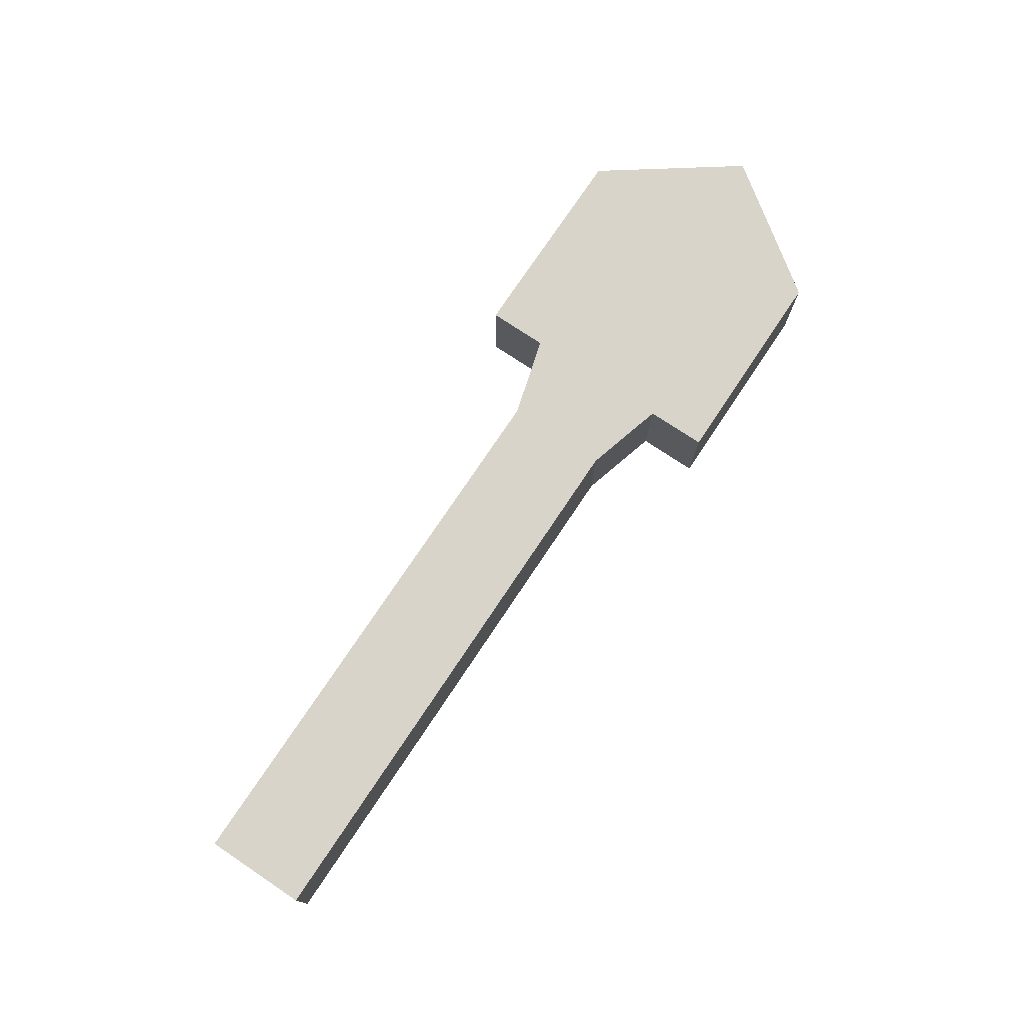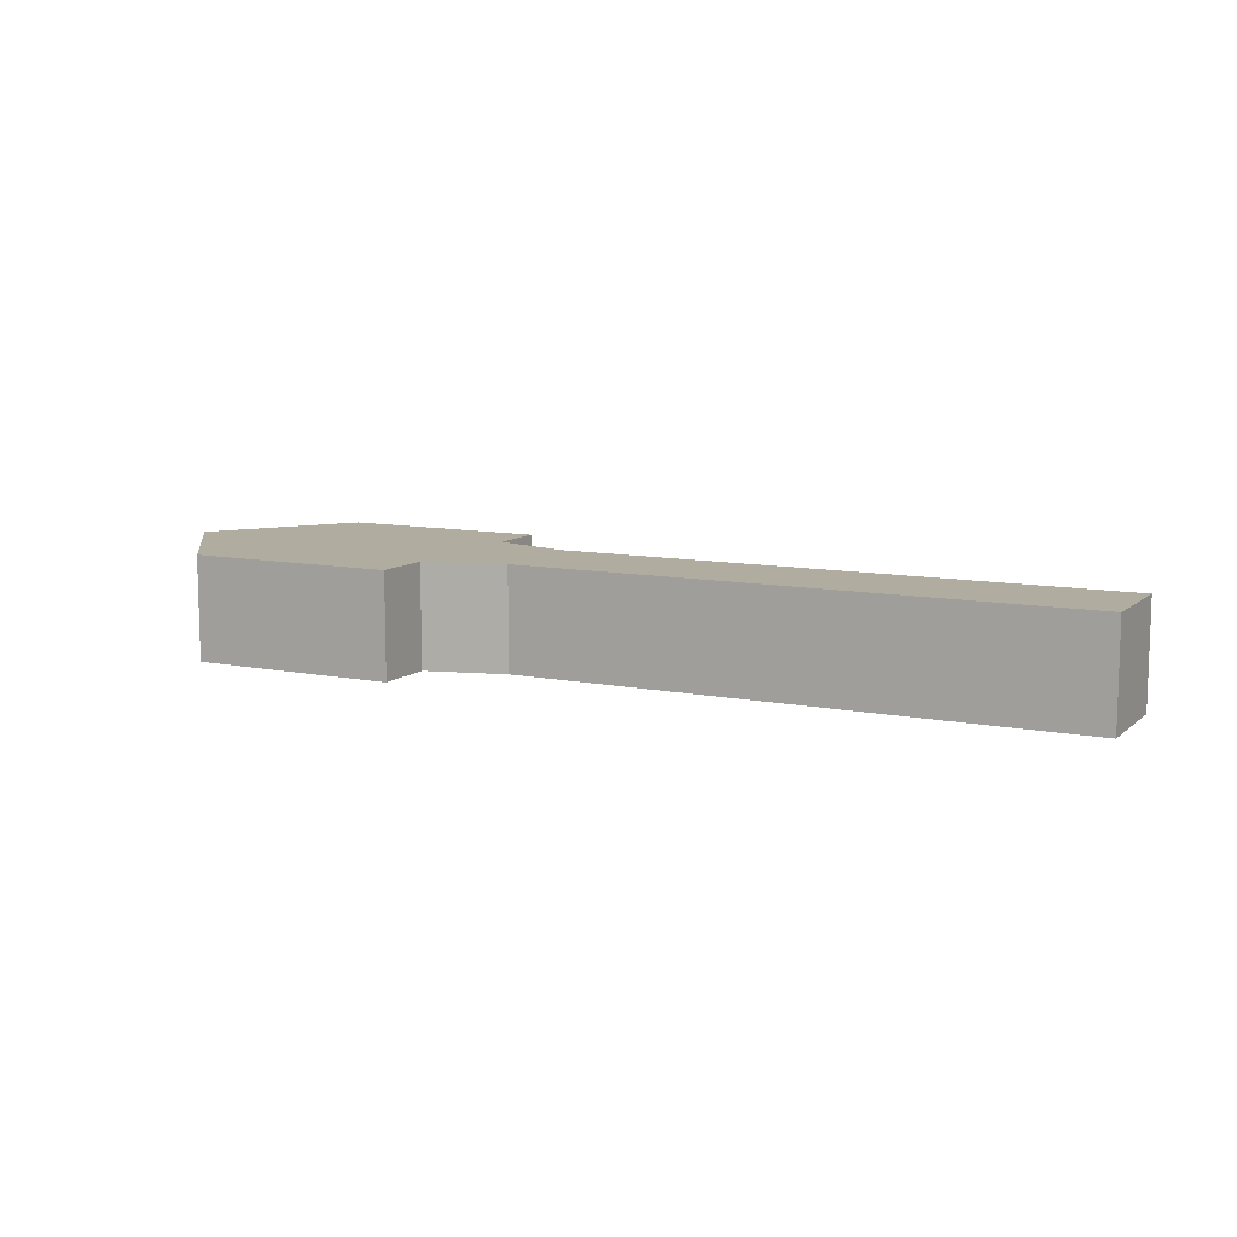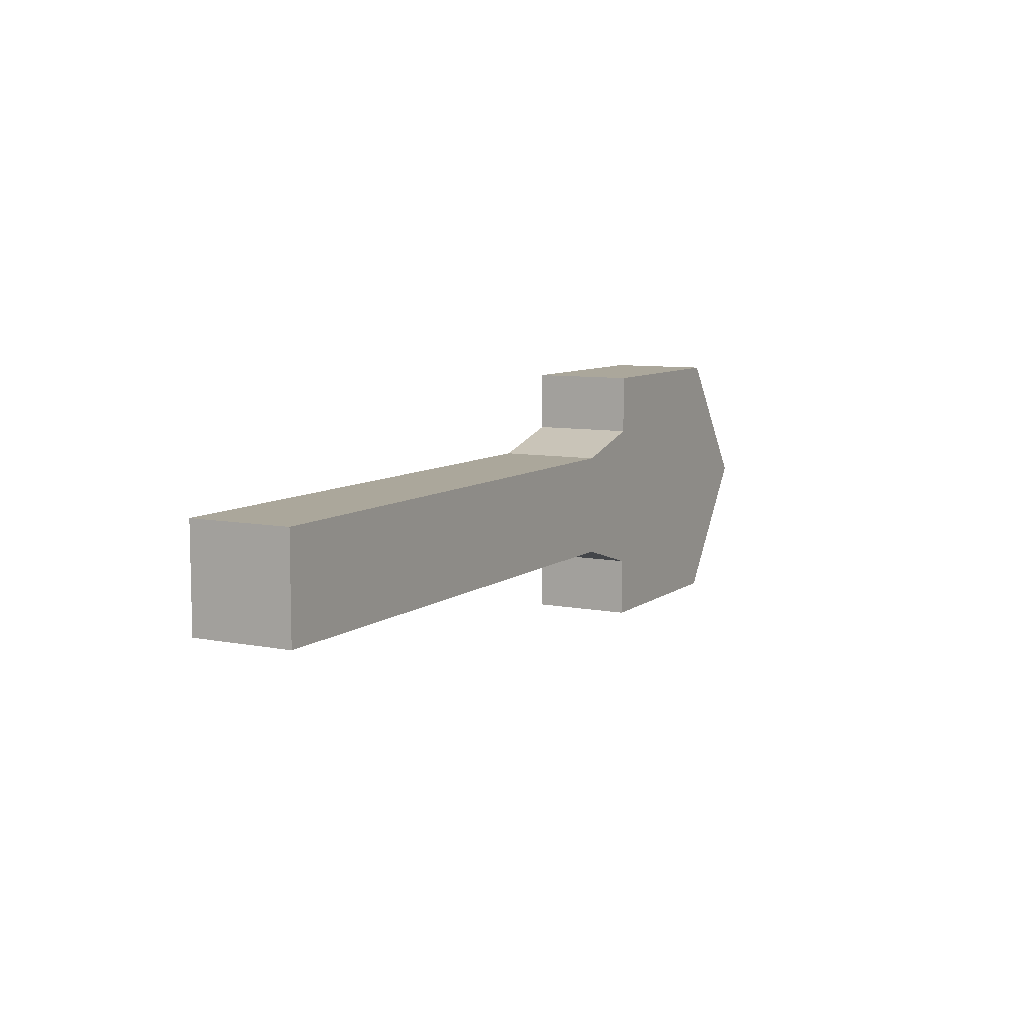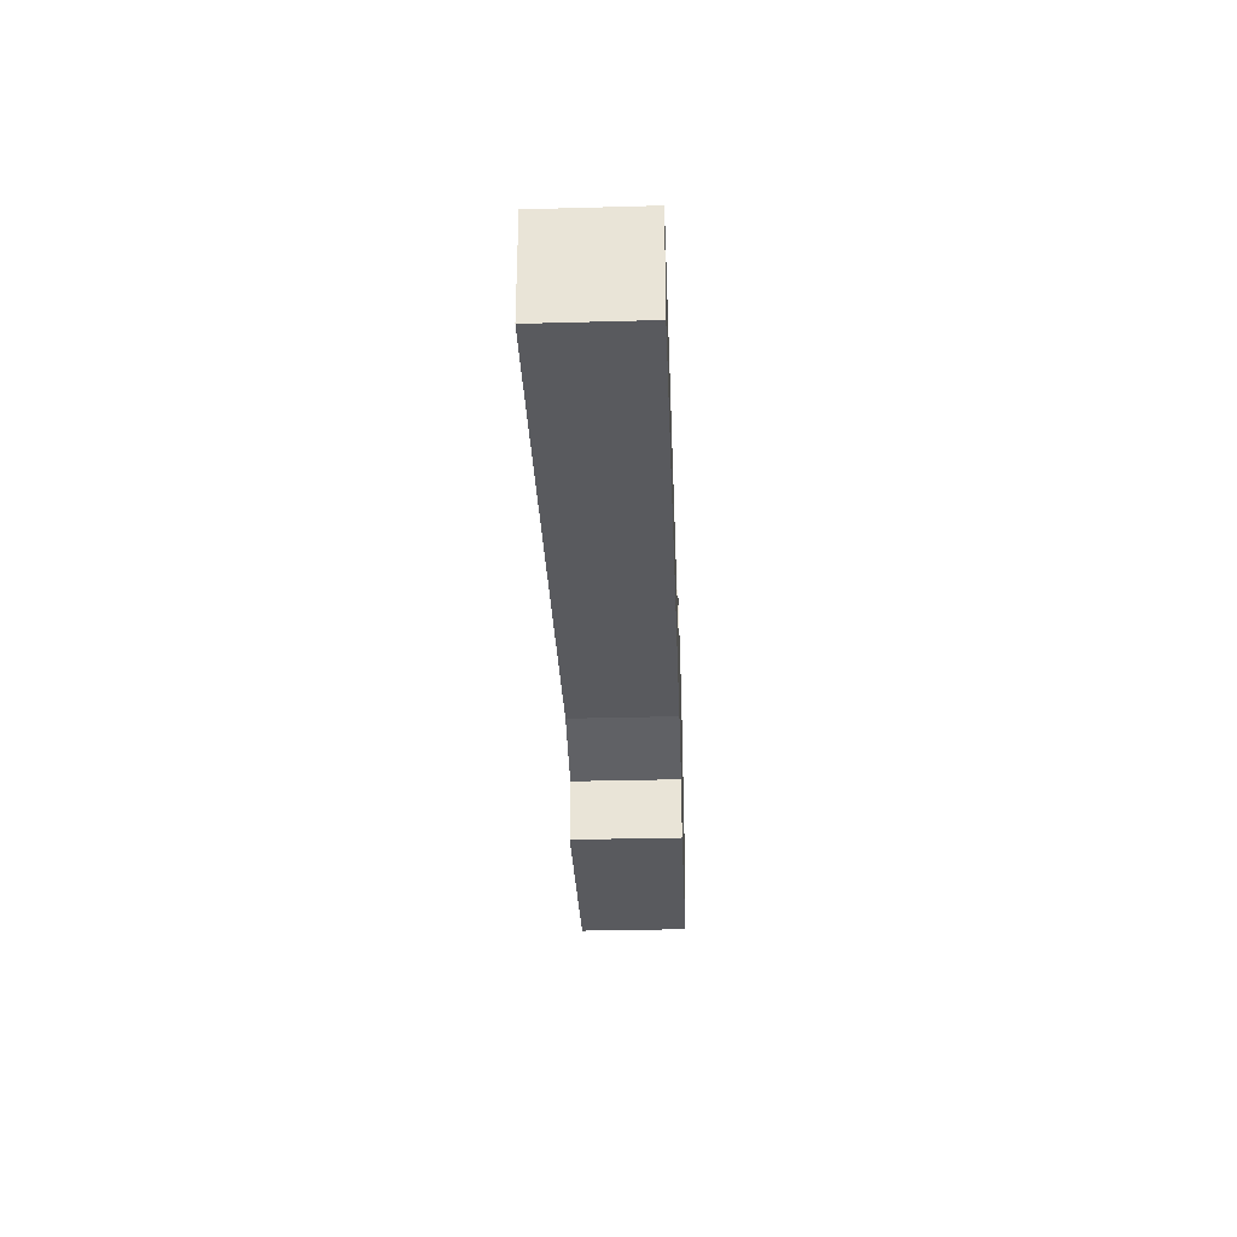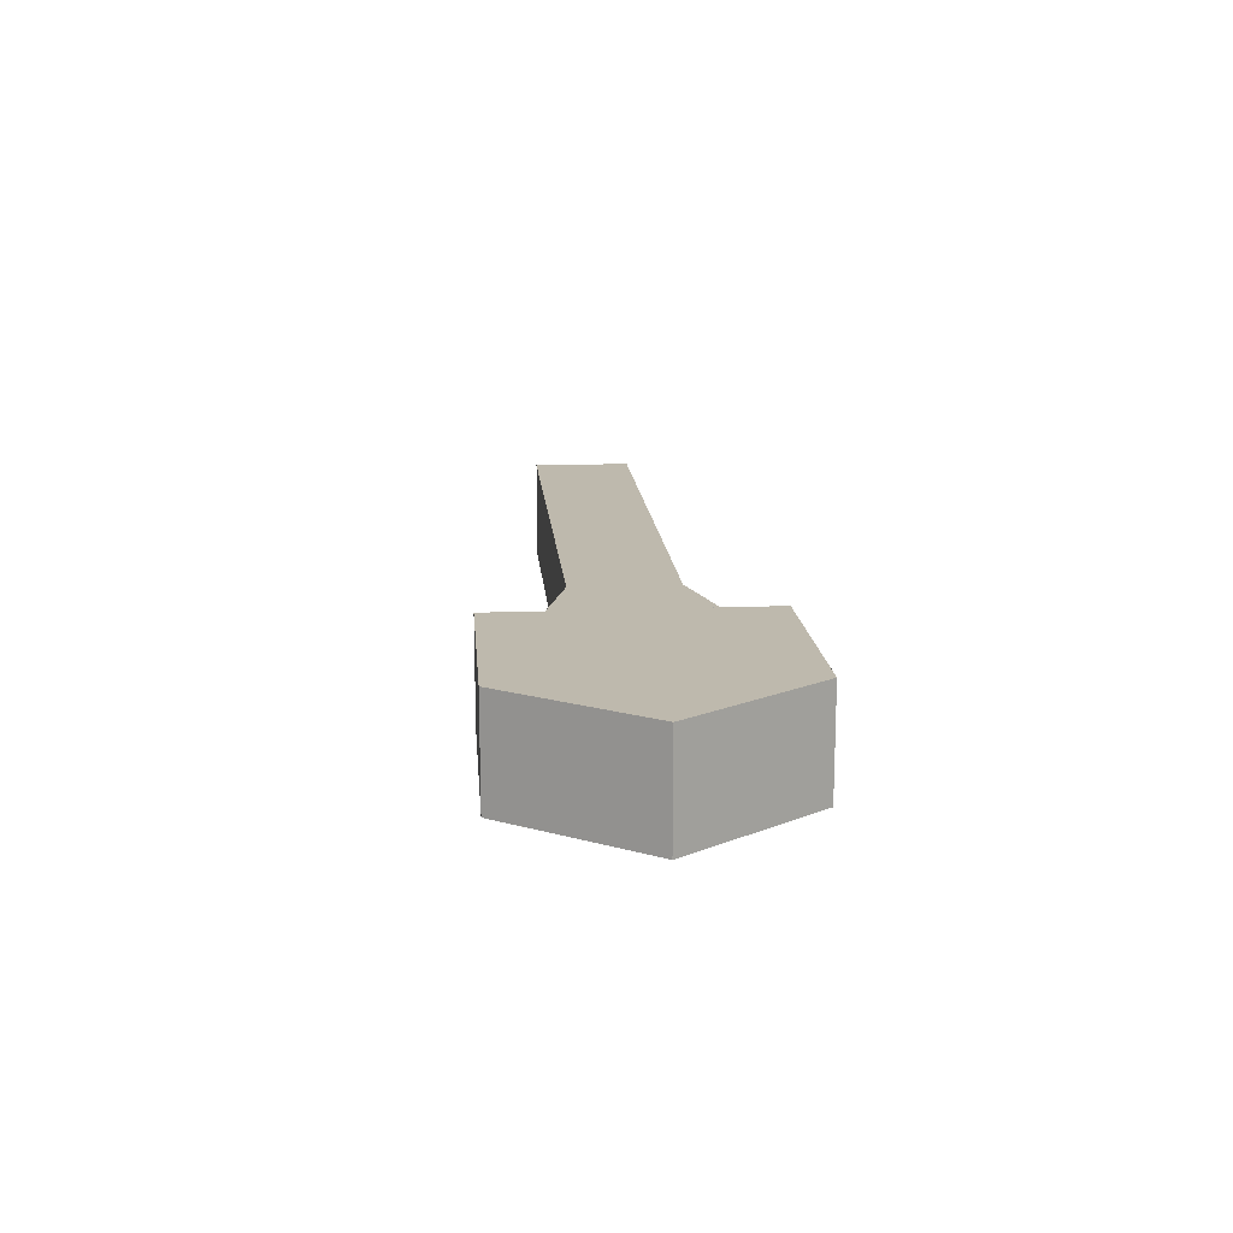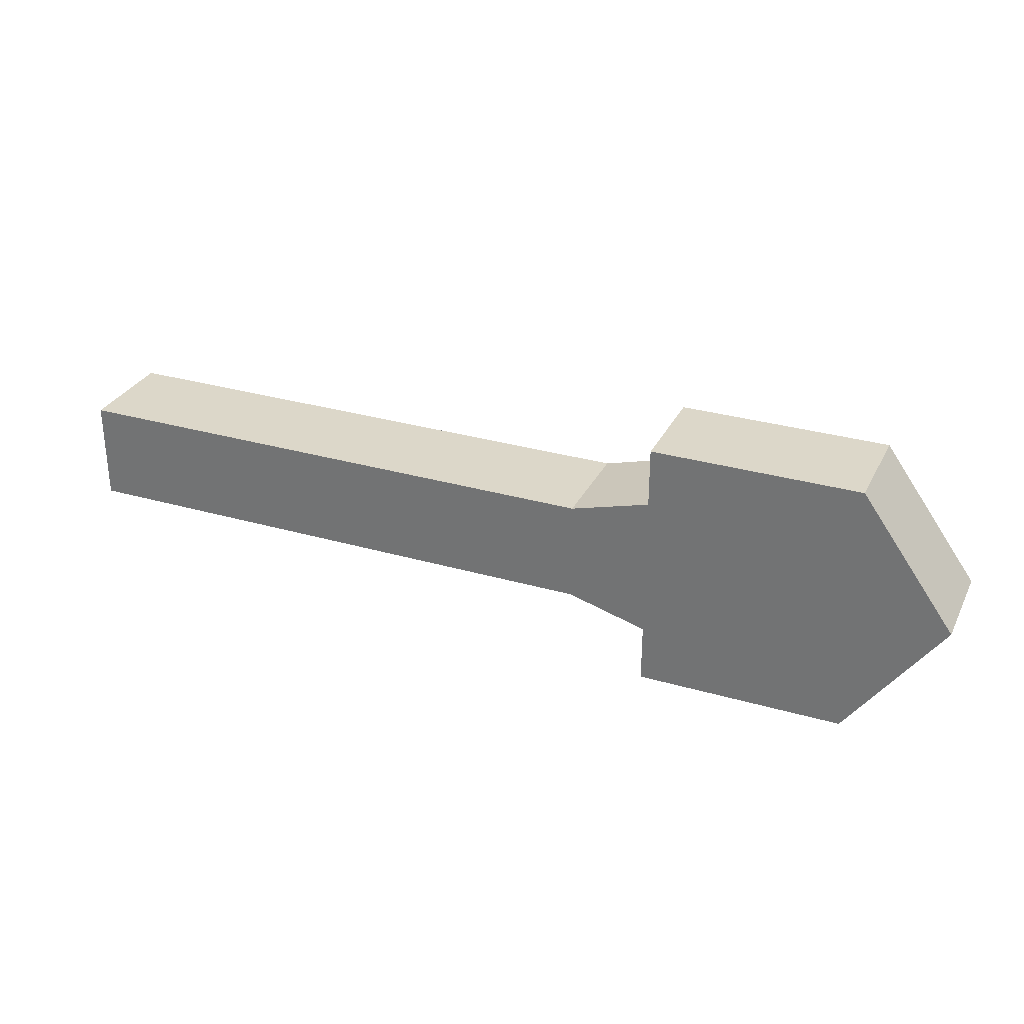
<metadata>
{"format":"obj","ext":"obj","renderer":"f3d","projection":"perspective","resolution":1024,"background":"white","views":[{"elev":75.3,"azim":-56.3,"up":"+Z"},{"elev":10.0,"azim":-152.7,"up":"+Z"},{"elev":8.2,"azim":-61.5,"up":"+Y"},{"elev":-31.2,"azim":-87.7,"up":"+Y"},{"elev":15.1,"azim":85.2,"up":"+Z"},{"elev":30.3,"azim":22.8,"up":"+Y"}]}
</metadata>
<code>
v 18.4 -6.5 2.5
v 23.1 0 2.5
v 18.4 6.5 2.5
v 18.4 6.5 -2.5
v 23.1 0 -2.5
v 18.4 -6.5 -2.5
v -23.1 2.5 -2.5
v -23.1 -2.5 2.5
v -23.1 2.5 2.5
v -23.1 -2.5 -2.5
v 4.25 2.5 -2.5
v 4.25 -2.5 -2.5
v 4.25 -2.5 2.5
v 8.15 3.6 2.5
v 4.25 2.5 2.5
v 8.15 -3.6 2.5
v 8.15 -3.6 -2.5
v 8.15 3.6 -2.5
v 8.15 -6.5 2.5
v 8.15 6.5 2.5
v 8.15 6.5 -2.5
v 8.15 -6.5 -2.5
o Mesh
f 1 2 3
f 4 5 6
f 7 8 9
f 7 10 8
f 11 10 7
f 11 12 10
f 13 14 15
f 13 16 14
f 9 13 15
f 9 8 13
f 11 9 15
f 11 7 9
f 10 13 8
f 10 12 13
f 11 17 12
f 11 18 17
f 12 16 13
f 12 17 16
f 15 18 11
f 15 14 18
f 2 4 3
f 2 5 4
f 5 1 6
f 5 2 1
f 19 3 20
f 19 1 3
f 20 4 21
f 20 3 4
f 21 6 22
f 21 4 6
f 22 1 19
f 22 6 1
f 22 20 21
f 22 19 20

</code>
